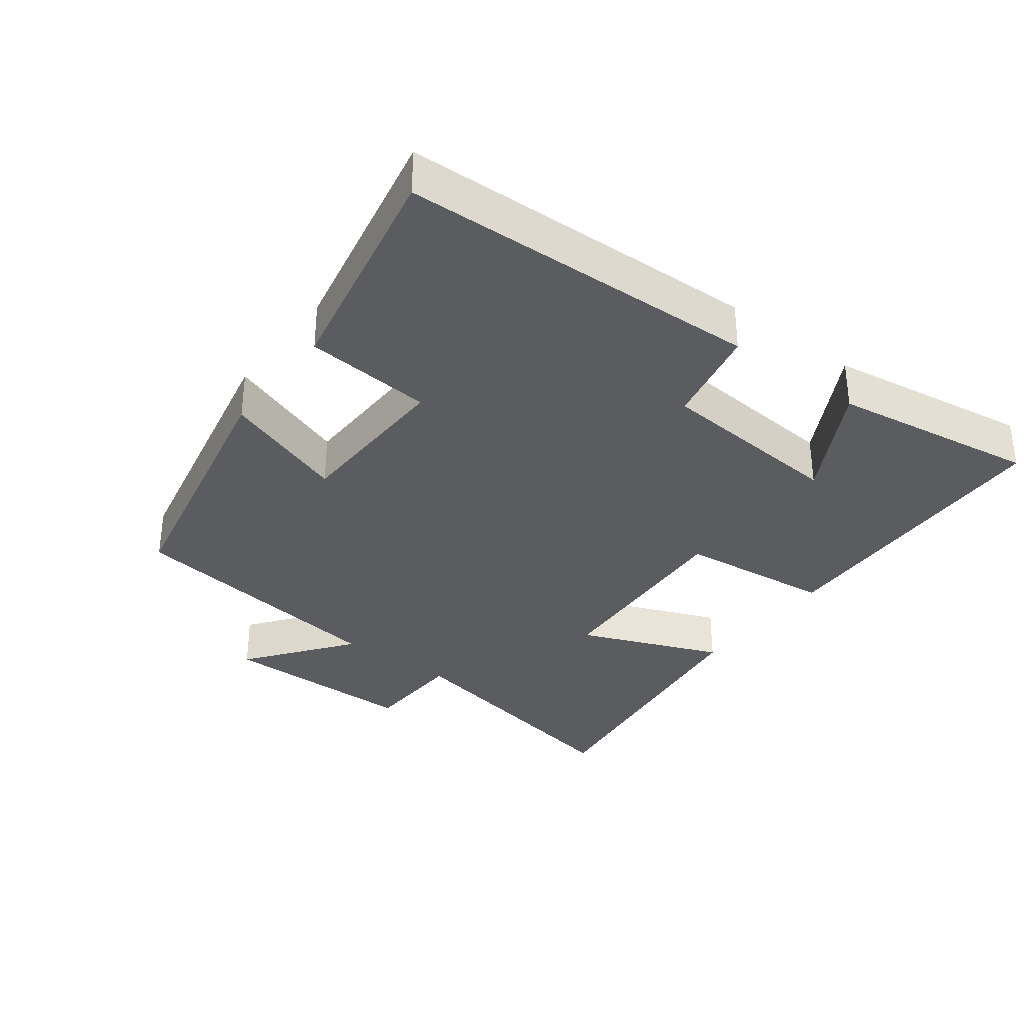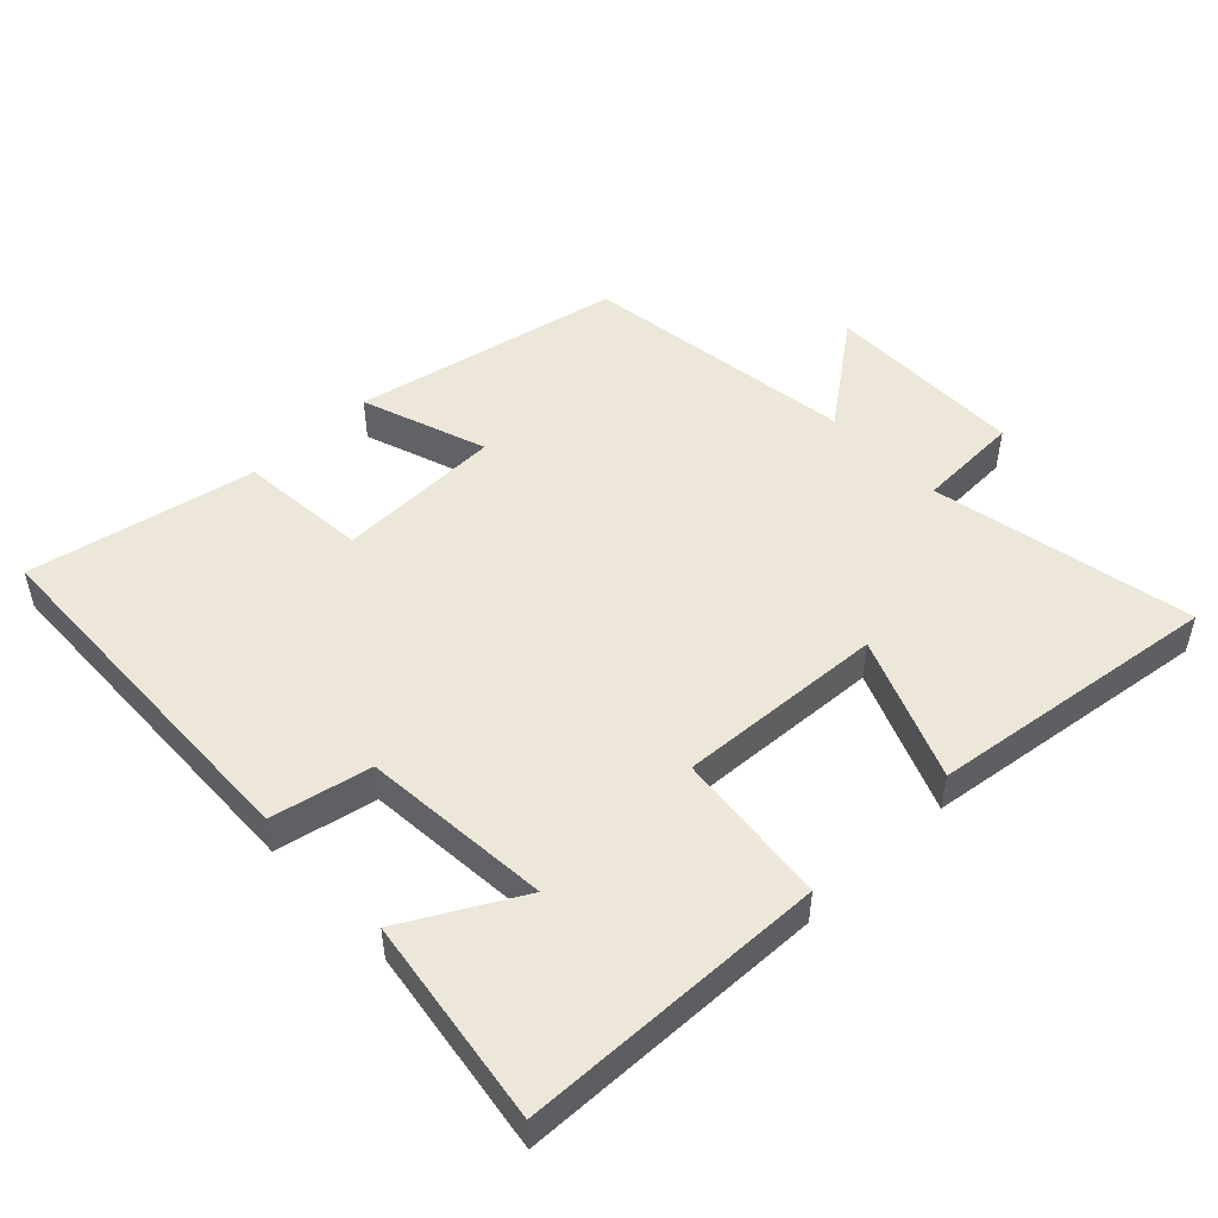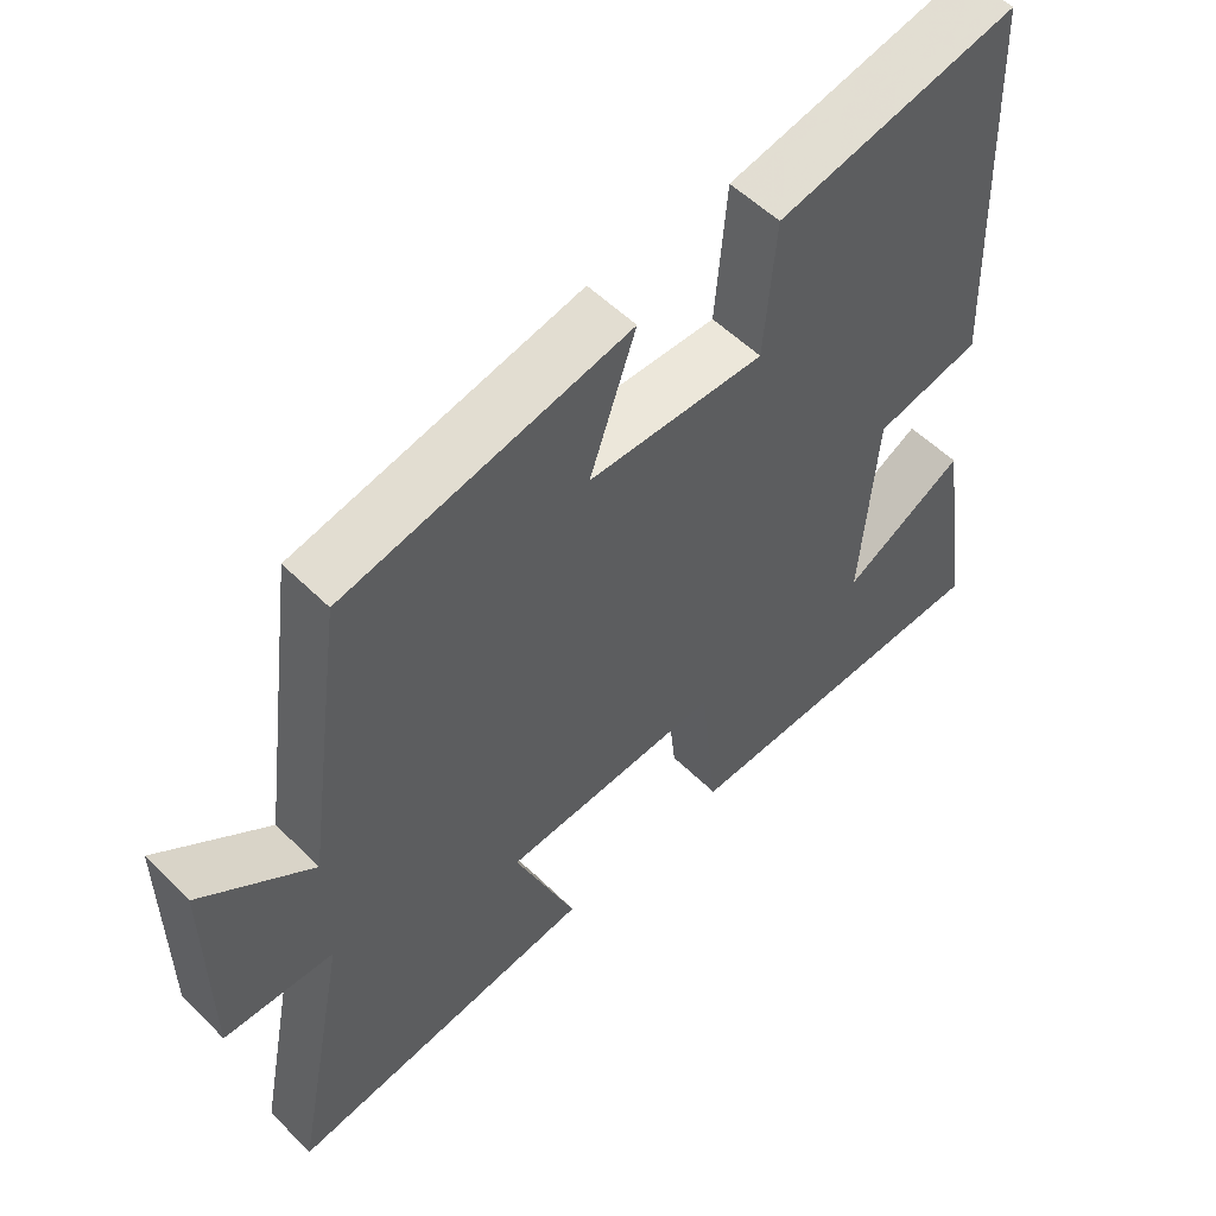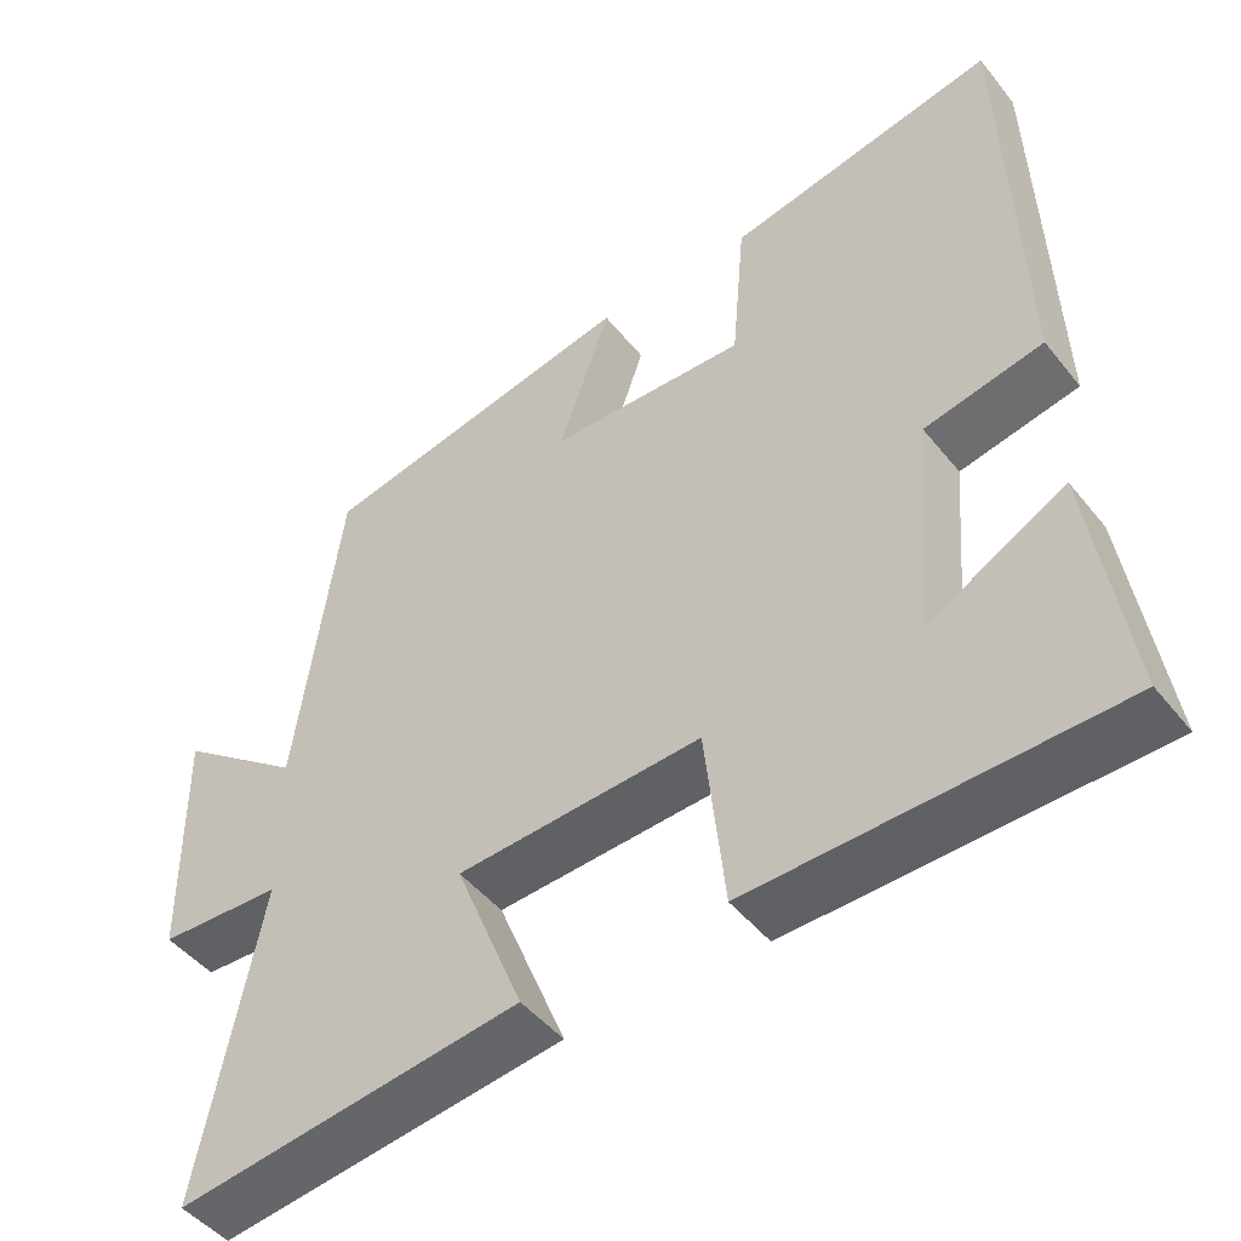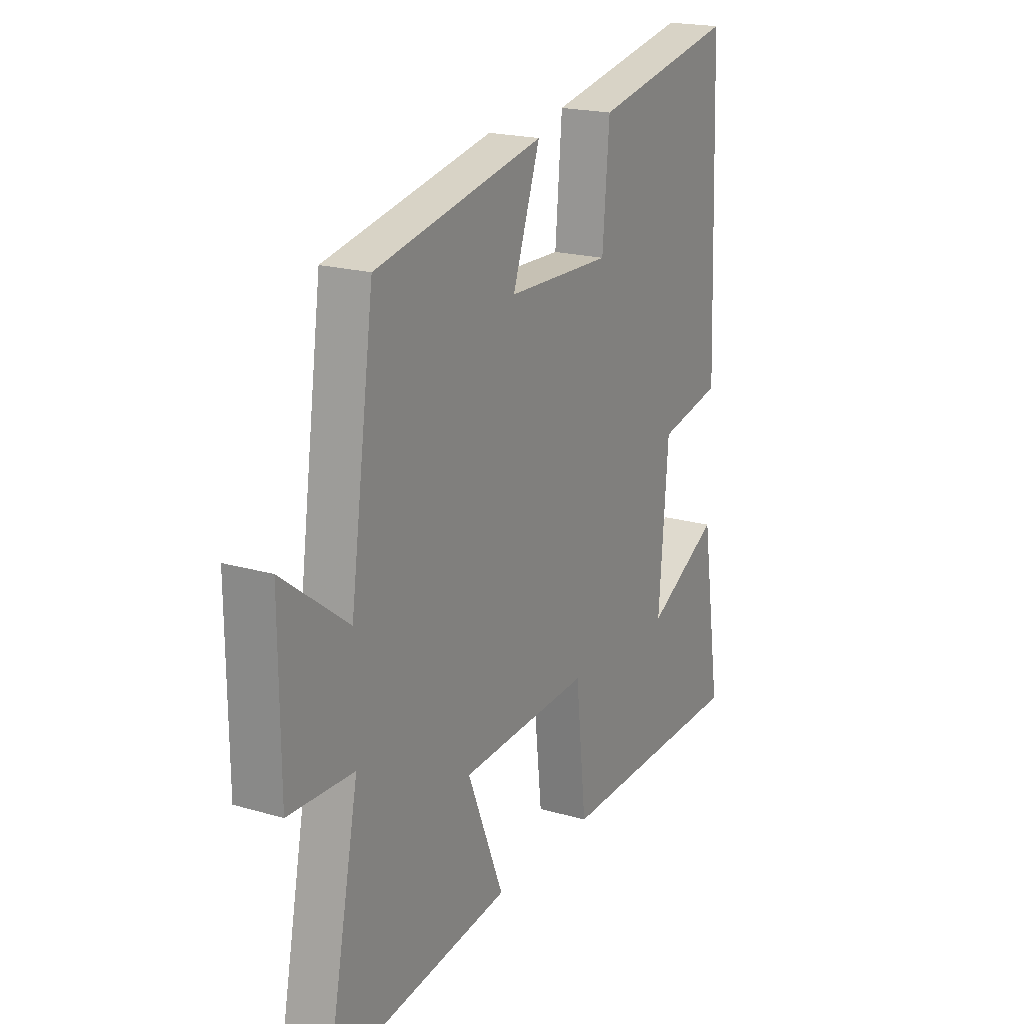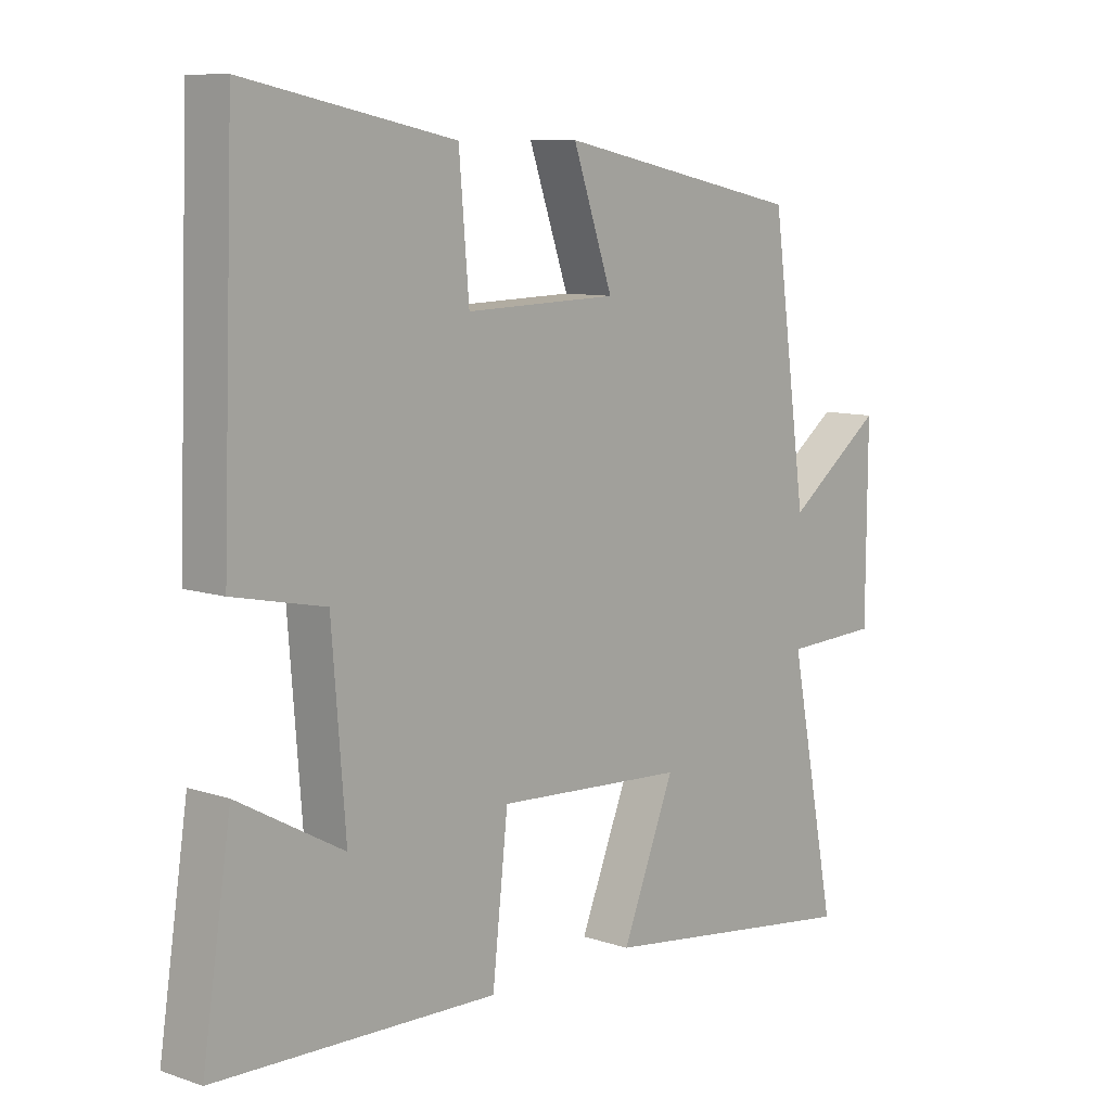
<metadata>
{"format":"obj","ext":"obj","renderer":"f3d","projection":"perspective","resolution":1024,"background":"white","views":[{"elev":-34.2,"azim":52.9,"up":"+Y"},{"elev":49.9,"azim":136.1,"up":"+Y"},{"elev":54.3,"azim":-43.8,"up":"+Z"},{"elev":-46.8,"azim":36.4,"up":"+Z"},{"elev":19.7,"azim":-61.4,"up":"+Z"},{"elev":9.2,"azim":131.7,"up":"+Z"}]}
</metadata>
<code>
v 0.546 0.07 -0.487
v 0.096 0.07 -0.5
v 0.071 0.07 -0.272
v -0.233 0.07 -0.29
v -0.148 0.07 -0.5
v -0.576 0.07 -0.557
v -0.5 0.07 -0.171
v -0.652 0.07 -0.165
v -0.654 0.07 0.129
v -0.5 0.07 0.013
v -0.444 0.07 0.417
v -0.049 0.07 0.5
v -0.113 0.07 0.316
v 0.131 0.07 0.31
v 0.147 0.07 0.5
v 0.481 0.07 0.568
v 0.5 0.07 0.033
v 0.353 0.07 0.002
v 0.331 0.07 -0.276
v 0.5 0.07 -0.183
v 0.546 0 -0.487
v 0.096 0 -0.5
v 0.071 0 -0.272
v -0.233 0 -0.29
v -0.148 0 -0.5
v -0.576 0 -0.557
v -0.5 0 -0.171
v -0.652 0 -0.165
v -0.654 0 0.129
v -0.5 0 0.013
v -0.444 0 0.417
v -0.049 0 0.5
v -0.113 0 0.316
v 0.131 0 0.31
v 0.147 0 0.5
v 0.481 0 0.568
v 0.5 0 0.033
v 0.353 0 0.002
v 0.331 0 -0.276
v 0.5 0 -0.183
f 19 20 1 2
f 18 19 2 3
f 15 16 17 18
f 14 15 18
f 13 14 18 3
f 10 11 12 13
f 10 13 3 4
f 7 8 9 10
f 7 10 4 5
f 5 6 7
f 22 21 40 39
f 23 22 39 38
f 38 37 36 35
f 38 35 34
f 23 38 34 33
f 33 32 31 30
f 24 23 33 30
f 30 29 28 27
f 25 24 30 27
f 27 26 25
f 1 21 22 2
f 2 22 23 3
f 3 23 24 4
f 4 24 25 5
f 5 25 26 6
f 6 26 27 7
f 7 27 28 8
f 8 28 29 9
f 9 29 30 10
f 10 30 31 11
f 11 31 32 12
f 12 32 33 13
f 13 33 34 14
f 14 34 35 15
f 15 35 36 16
f 16 36 37 17
f 17 37 38 18
f 18 38 39 19
f 19 39 40 20
f 20 40 21 1

</code>
